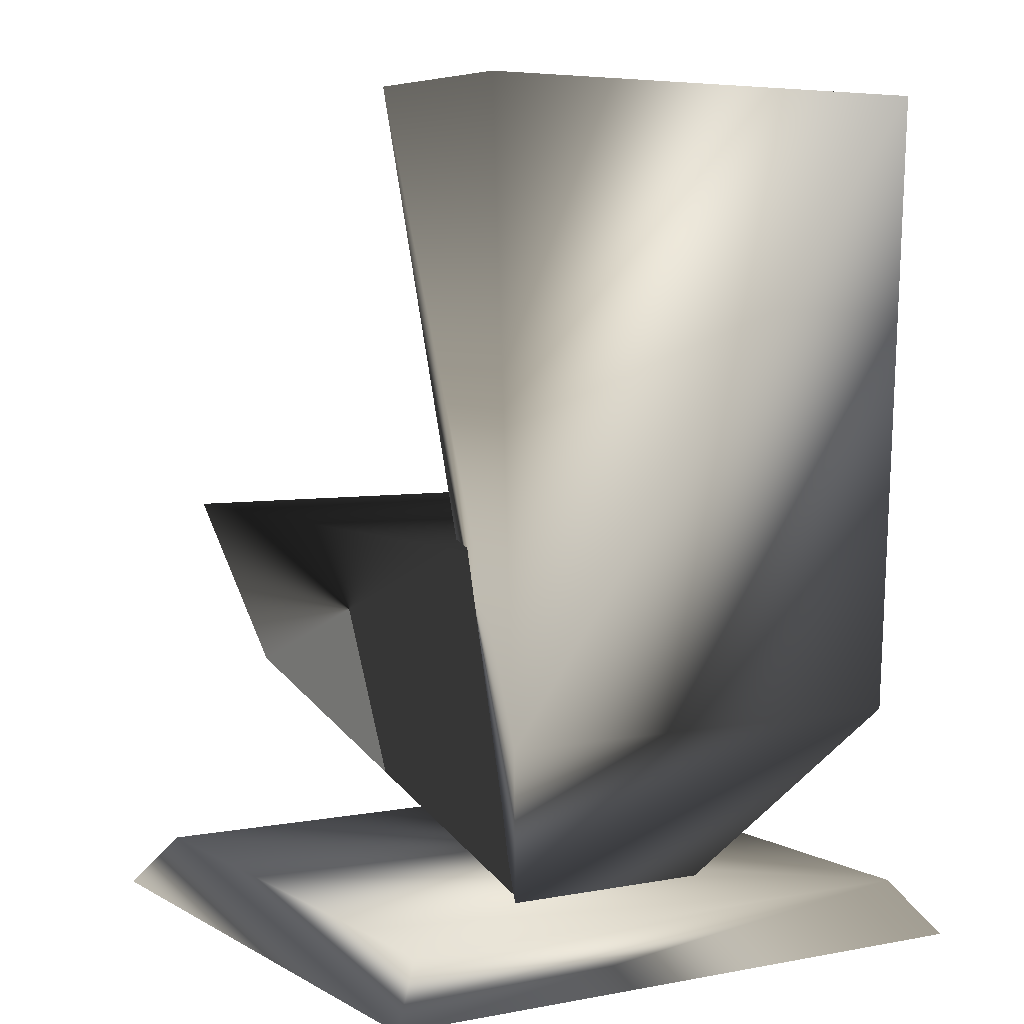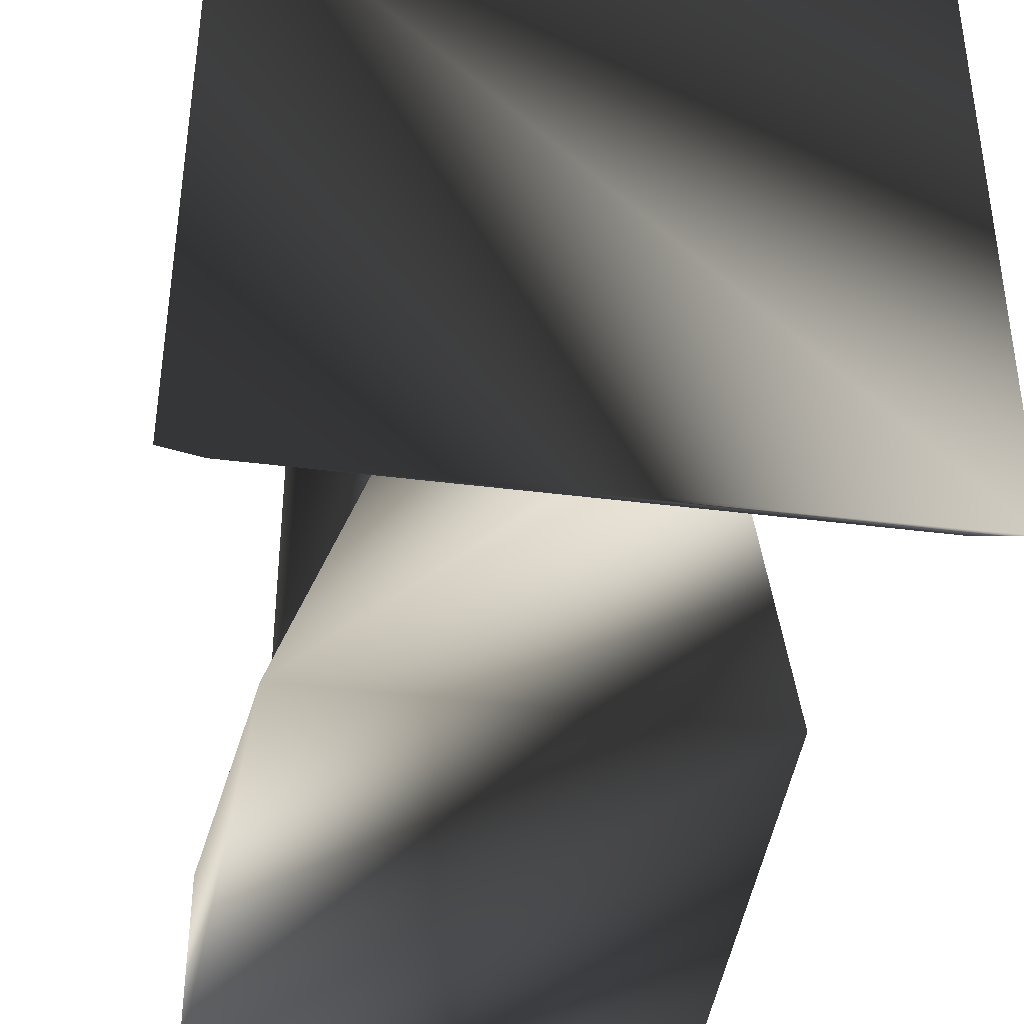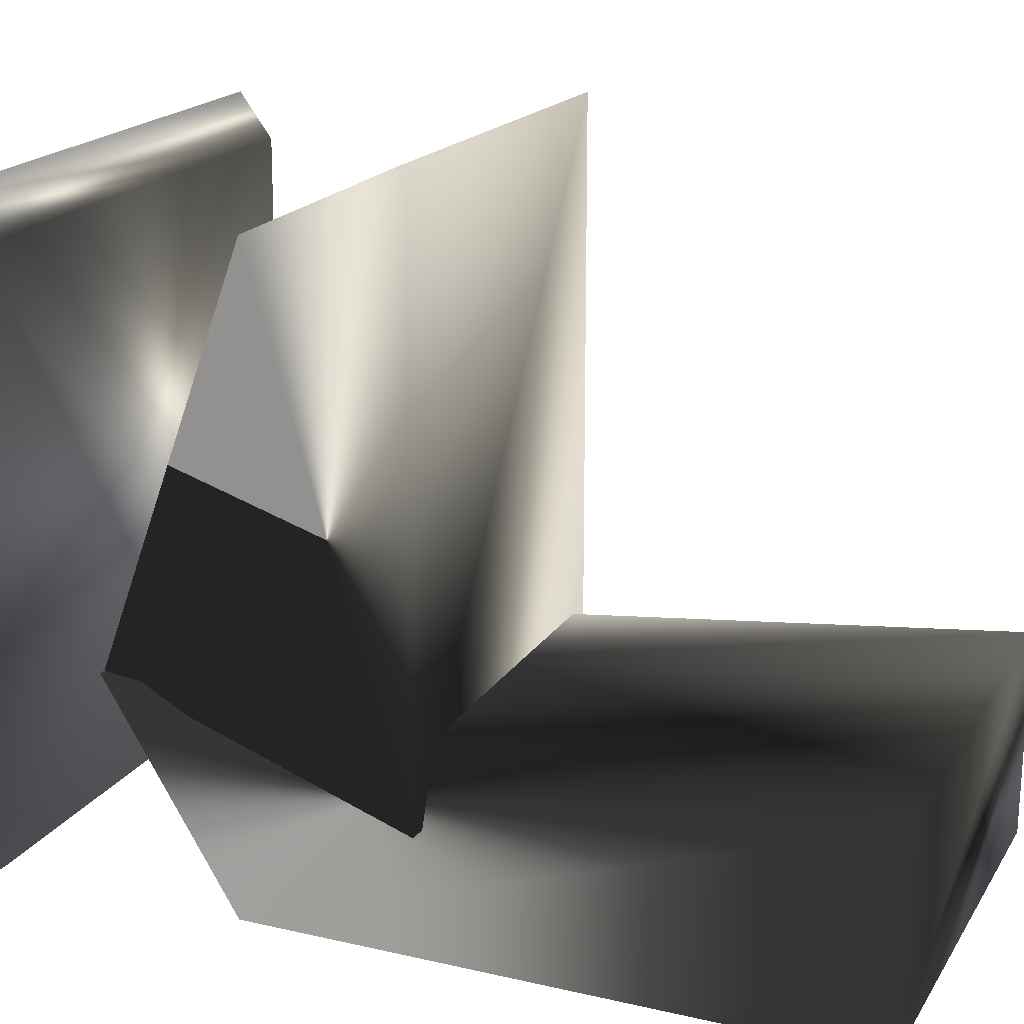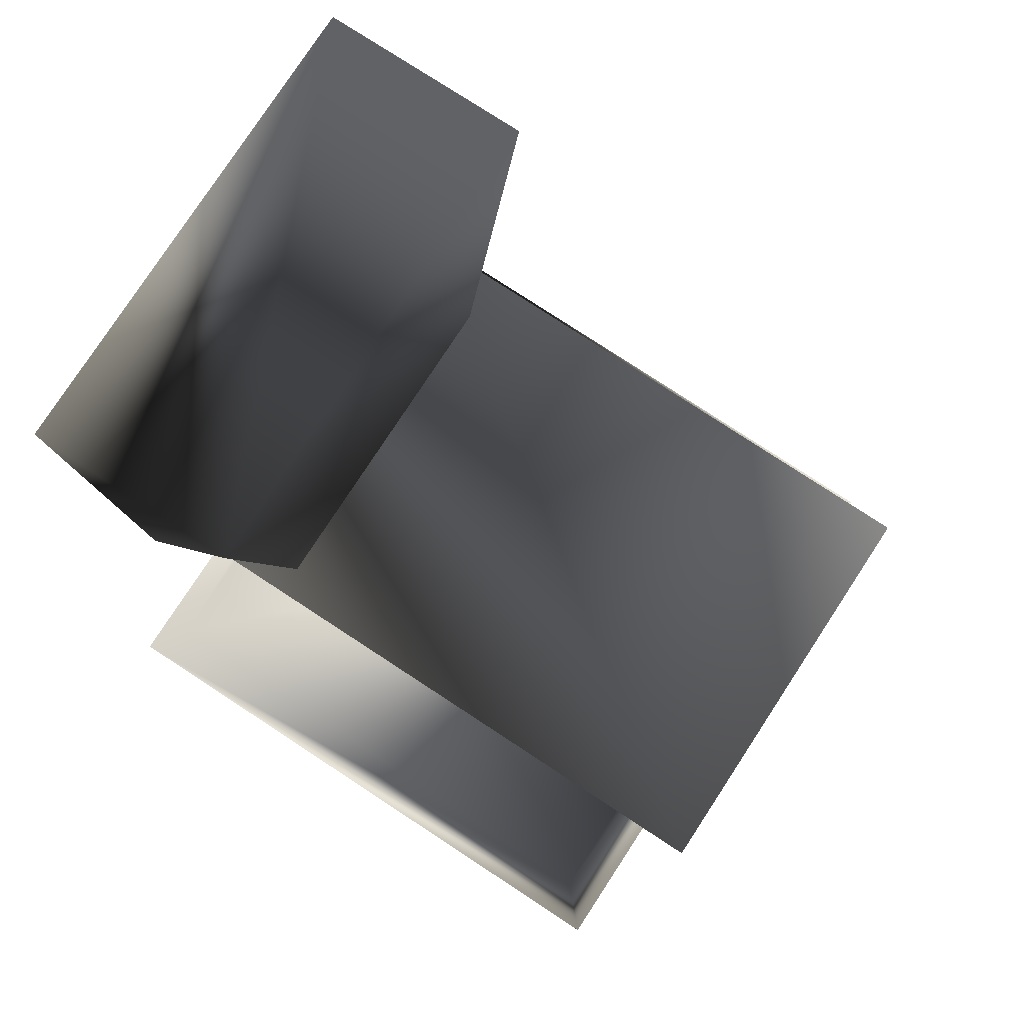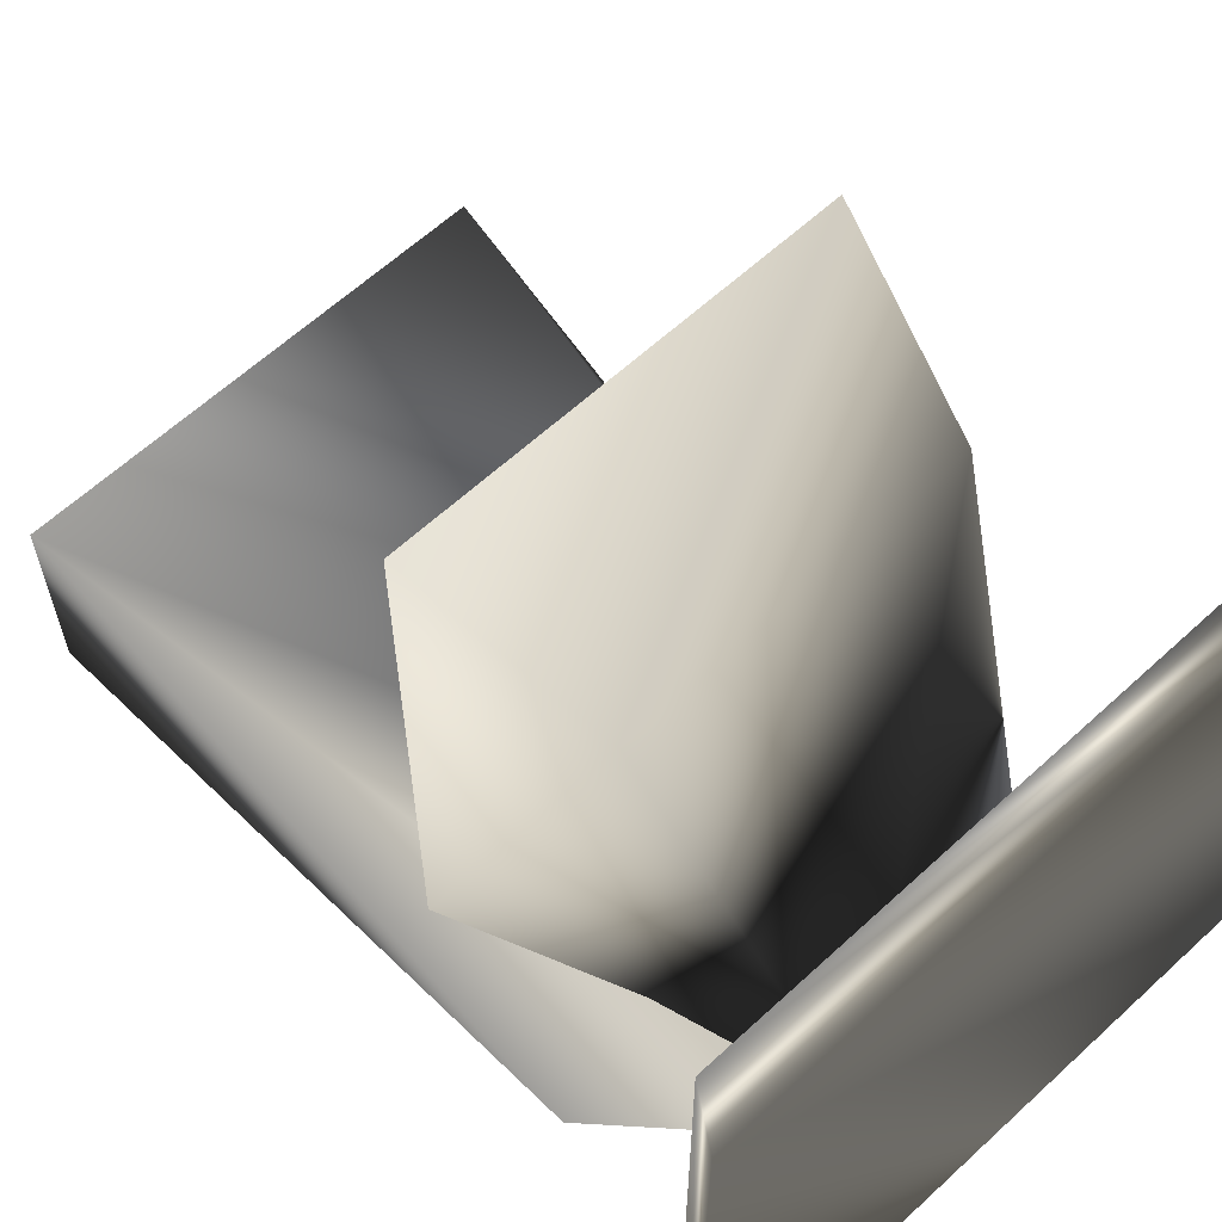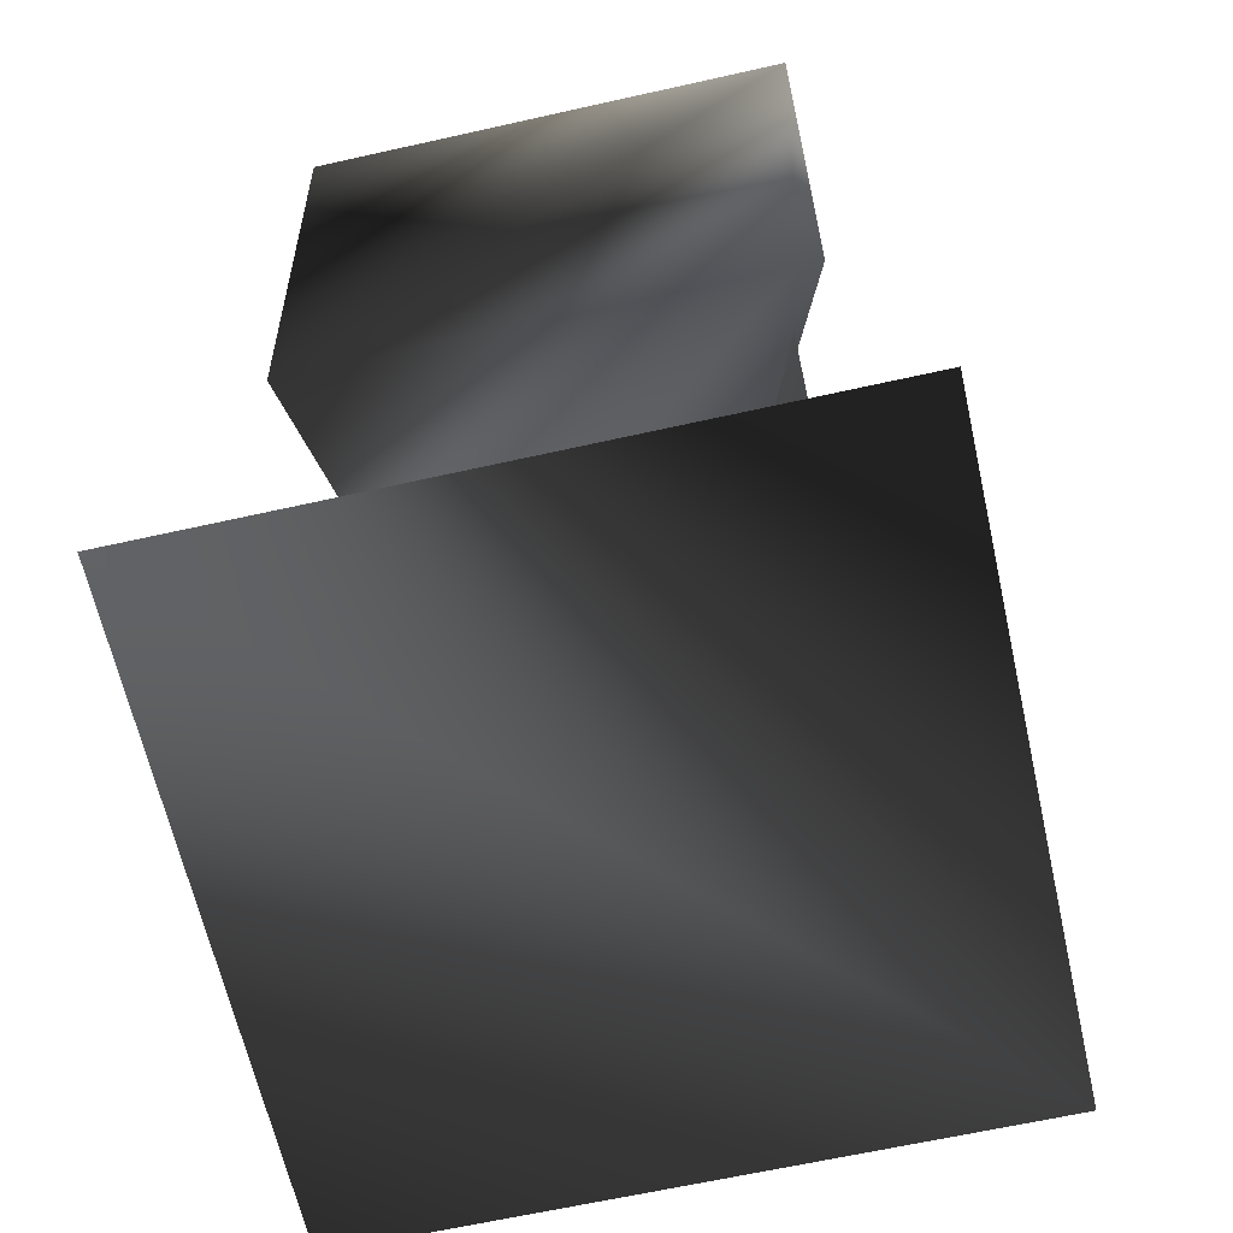
<metadata>
{"format":"obj","ext":"obj","renderer":"f3d","projection":"perspective","resolution":1024,"background":"white","views":[{"elev":5.1,"azim":149.1,"up":"+Y"},{"elev":-39.7,"azim":-9.0,"up":"+Z"},{"elev":18.1,"azim":112.0,"up":"+Z"},{"elev":78.5,"azim":-56.8,"up":"+Y"},{"elev":62.1,"azim":-43.1,"up":"+Z"},{"elev":-64.6,"azim":-167.3,"up":"+Y"}]}
</metadata>
<code>
g obj_interactive_toilet_lod1
v 1.323 -1.992 -1.323
v -1.323 -1.992 -1.323
v 1.163 -1.77 -1.163
v -1.163 -1.77 -1.163
v 1.163 -1.77 1.163
v -1.163 -1.77 1.163
v 1.323 -1.992 1.323
v -1.323 -1.992 1.323
v -0.6762 -0.9656 1.191
v 0.6842 -0.9656 1.191
v -0.8569 -0.2428 1.501
v 0.865 -0.2428 1.501
v -0.8569 -0.2428 -0.9115
v 0.865 -0.2428 -0.9115
v -0.3793 -1.77 -0.6665
v 0.3874 -1.77 -0.6665
v -0.4949 -1.77 -0.6665
v 0.4188 -1.77 -0.6665
v -1.023 1.569 -0.5281
v 0.9466 1.569 -0.5281
v -1.023 1.557 -1.383
v 0.9466 1.557 -1.383
v -0.9241 -0.9656 -1.375
v 0.848 -0.9656 -1.375
f 1 4 3
f 4 1 2
f 6 5 4
f 5 3 4
f 7 6 8
f 6 7 5
f 8 1 7
f 1 8 2
f 6 2 8
f 2 6 4
f 7 1 5
f 5 1 3
f 12 11 9
f 12 9 10
f 12 14 11
f 11 14 13
f 14 15 13
f 15 14 16
f 10 9 15
f 10 15 16
f 14 12 10
f 10 16 14
f 13 9 11
f 9 13 15
f 19 18 20
f 18 19 17
f 19 20 22
f 19 22 21
f 24 23 21
f 24 21 22
f 23 24 18
f 23 18 17
f 24 20 18
f 20 24 22
f 17 19 23
f 23 19 21

</code>
